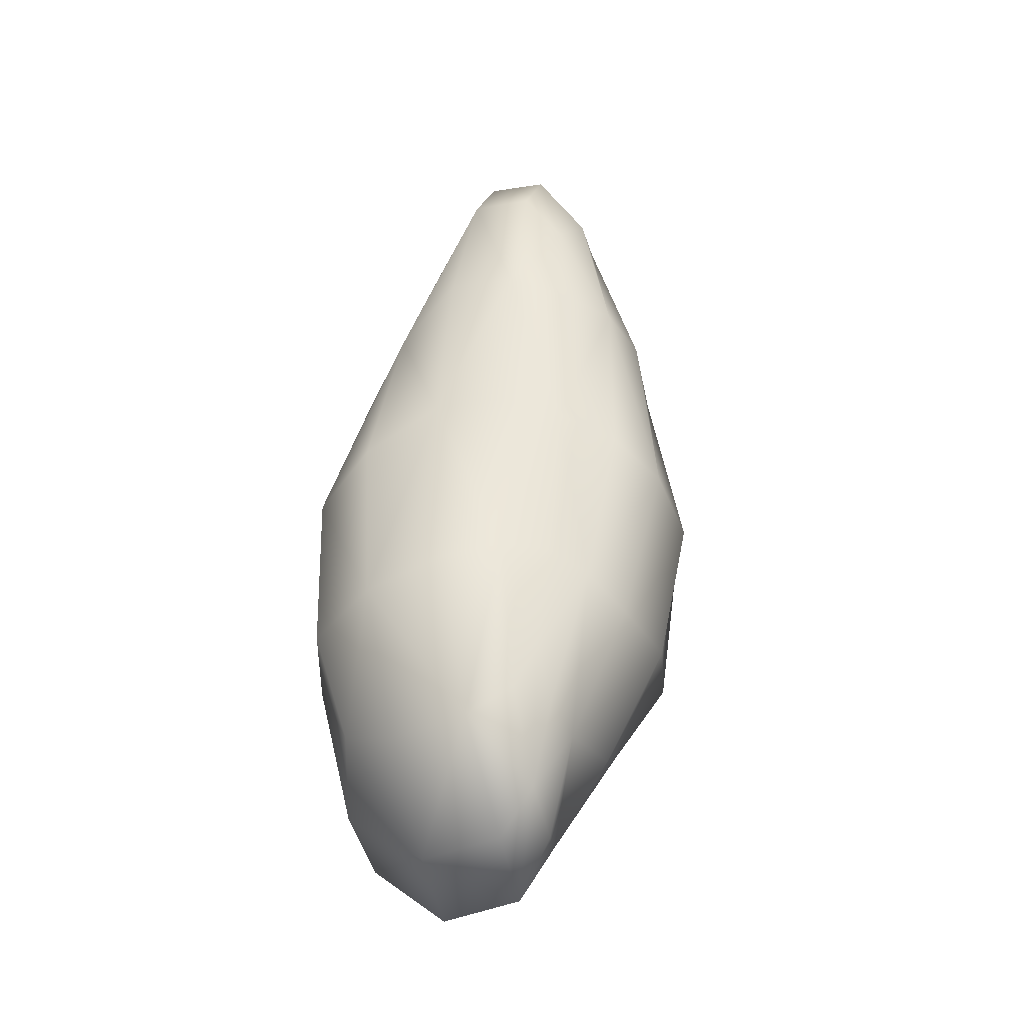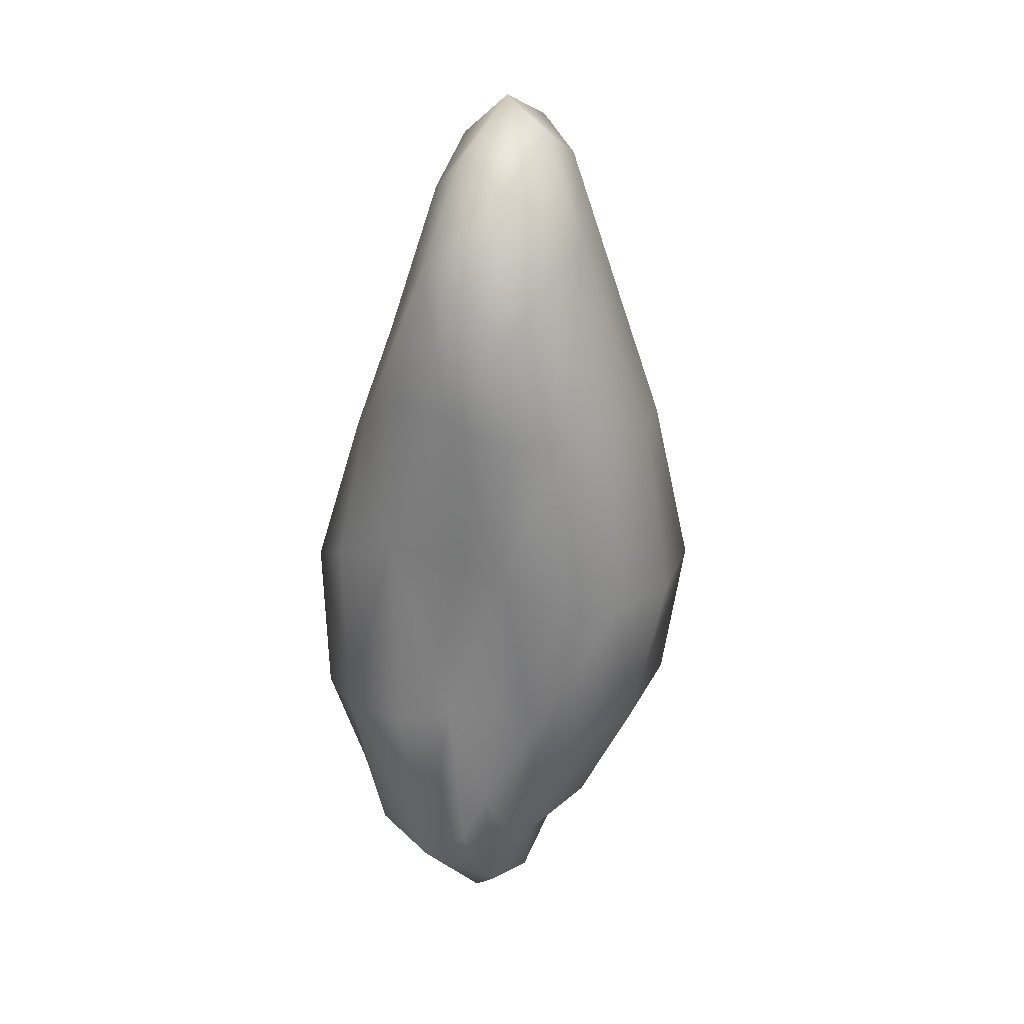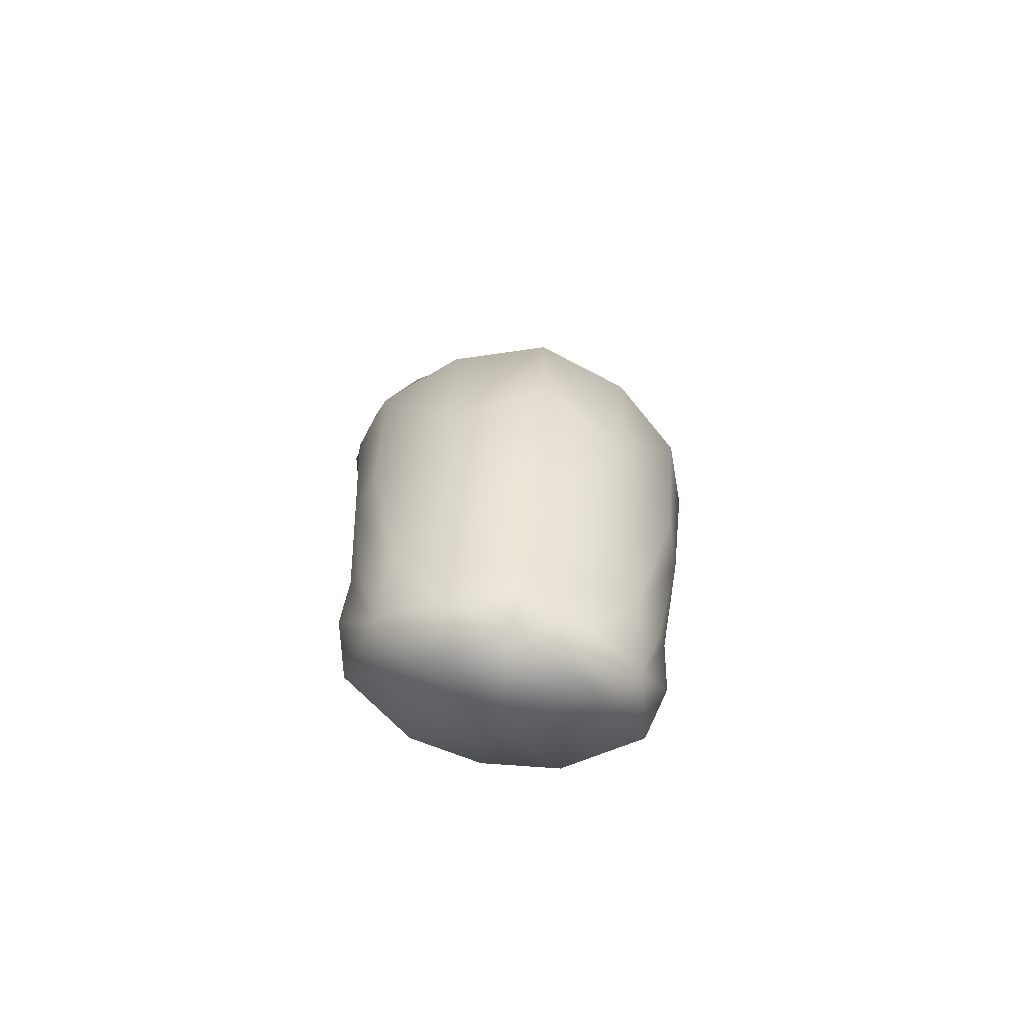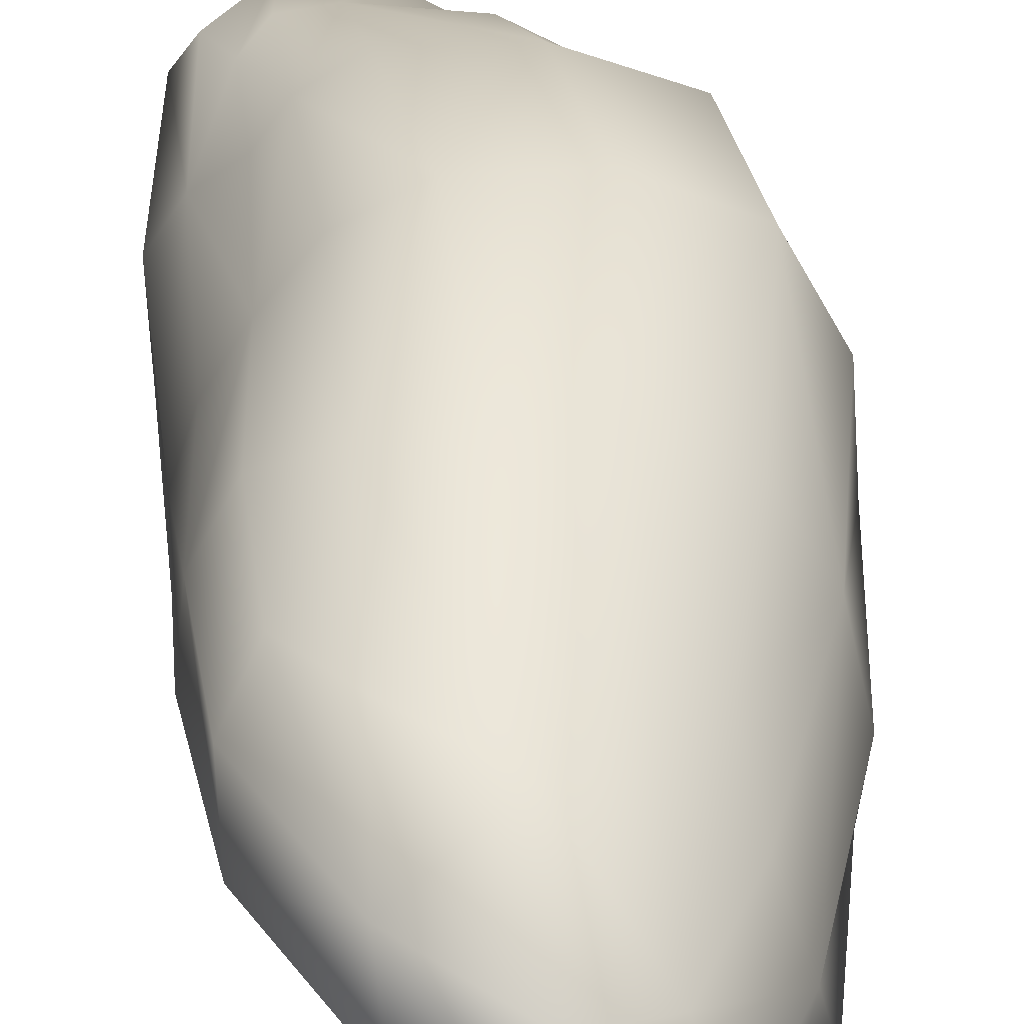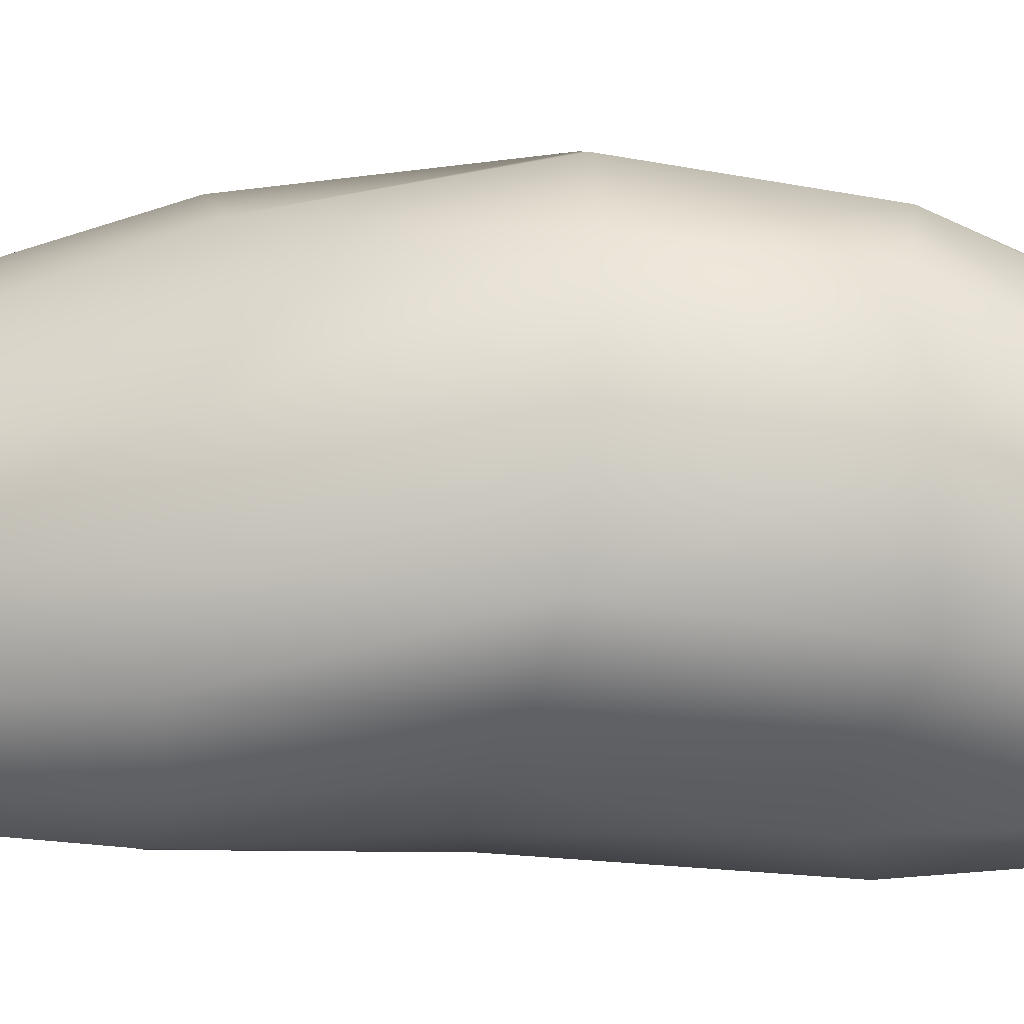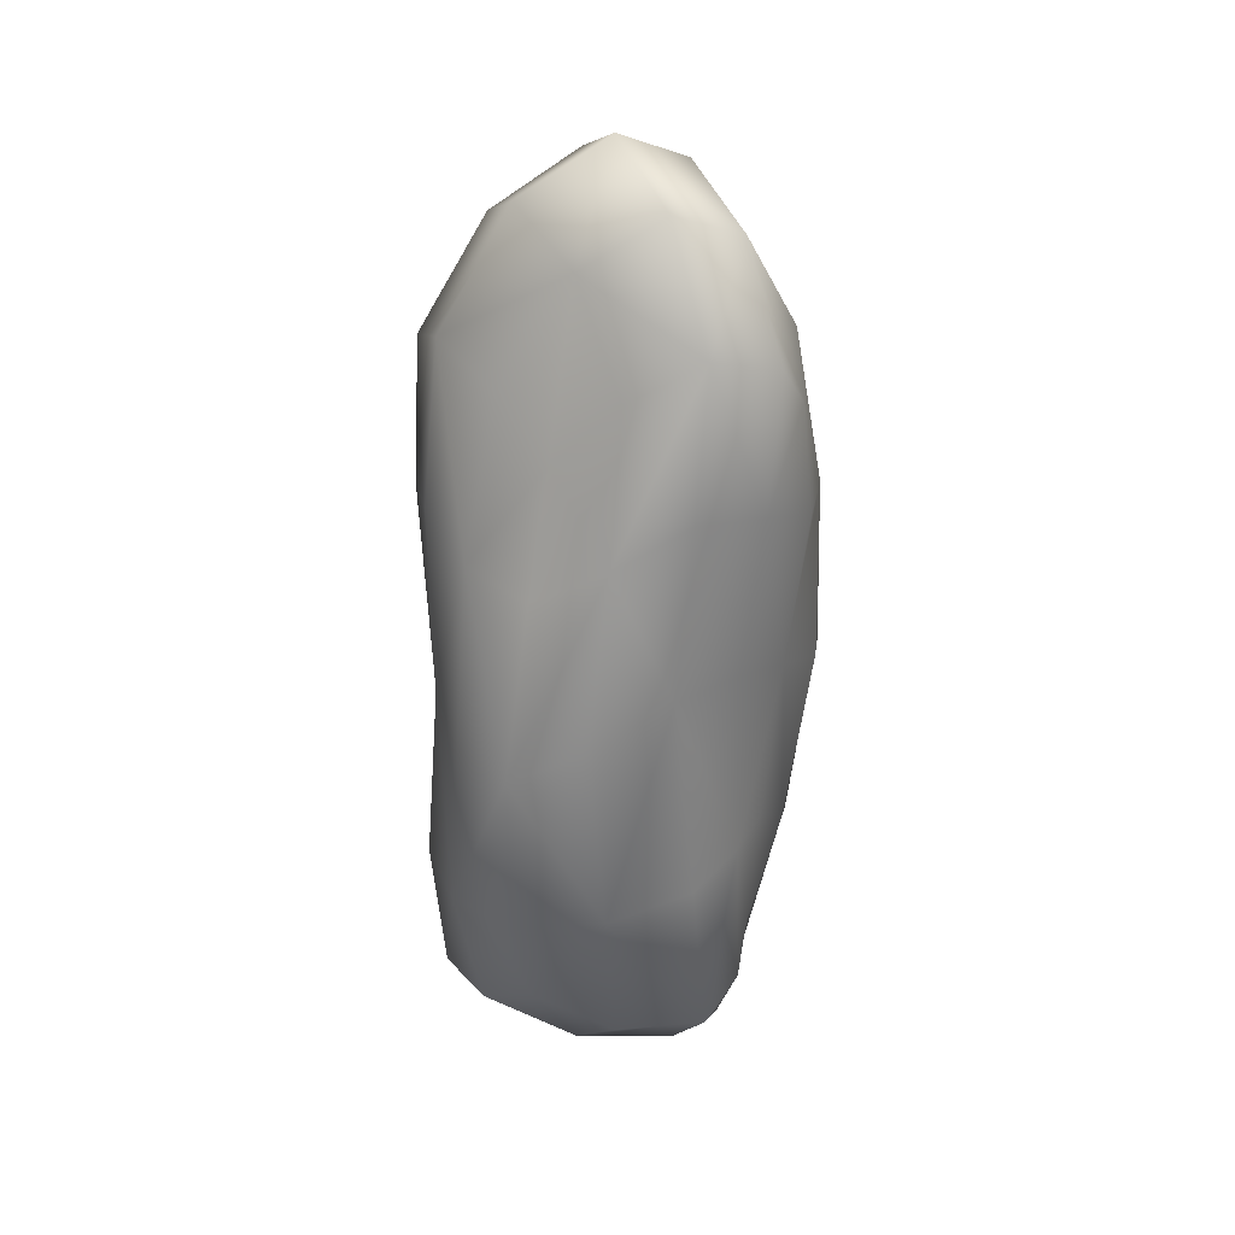
<metadata>
{"format":"obj","ext":"obj","renderer":"f3d","projection":"perspective","resolution":1024,"background":"white","views":[{"elev":-36.8,"azim":-155.1,"up":"+Y"},{"elev":26.1,"azim":-135.5,"up":"+Y"},{"elev":-76.4,"azim":-54.9,"up":"+Y"},{"elev":38.1,"azim":175.5,"up":"+Z"},{"elev":1.3,"azim":-86.7,"up":"+Z"},{"elev":32.0,"azim":161.7,"up":"+Y"}]}
</metadata>
<code>
g t_RockB_Lod1_01
v -63.7 151 -72.35
v -68.84 177.3 -48.57
v -41.78 226.2 -51.15
v -47.35 175.3 -86.12
v -59.73 191.4 -10.28
v -30.81 247.8 -8.138
v 3.573 261.7 -3.573
v -7.008 238.1 -48.27
v -12.88 184 -85.32
v -42.48 143.6 42.48
v -19.55 174.2 48.94
v -22.45 229.5 22.45
v -48.94 174.2 19.55
v 10.28 187.9 59.73
v 8.138 244.1 30.81
v 72.35 132.6 63.7
v 86.12 154 47.35
v 51.15 213.9 41.78
v 48.57 164.1 68.84
v 85.32 167.4 12.88
v 48.27 230.9 7.008
v 51.14 126.1 -51.14
v 20.77 159.4 -66.23
v 31.82 210 -31.82
v 66.23 151.3 -20.77
v -45.76 -144.4 -72.78
v -37.12 -172.2 -83.76
v -36.29 -216.9 -58.13
v -48.44 -170.2 -61.04
v -15.22 -189.2 -94.58
v -14.01 -237.3 -49.78
v -1.269 -247.9 1.27
v -29.3 -227.6 -21.89
v -50.47 -181.8 -39.07
v 69.08 -169.3 -69.08
v 86.63 -196.2 -31
v 37.31 -233.1 -37.31
v 31 -188 -86.63
v 94.58 -205.7 15.22
v 49.78 -244.5 14.01
v 72.78 -162.8 45.76
v 61.04 -183.3 48.44
v 58.13 -229.2 36.29
v 83.76 -193.5 37.12
v 39.07 -185.3 50.47
v 21.89 -231.2 29.3
v -42.06 -151.8 42.06
v -51.3 -173.2 7.082
v -15.47 -213.7 15.47
v -7.082 -173.3 51.3
v -63.7 151 -72.35
v -47.35 175.3 -86.12
v -39.53 105.5 -92.57
v -68.6 93.74 -76.19
v -12.88 184 -85.32
v -3.323 109.9 -96.74
v 5.196 17.06 -97.83
v -30.51 18.58 -87.84
v -60.26 9.679 -71.54
v 51.14 126.1 -51.14
v 66.46 65.19 -66.46
v 34.07 87.27 -87.7
v 20.77 159.4 -66.23
v 84.79 -20.07 -84.79
v 48.57 -1.546 -99.01
v 41.15 -102.1 -102.9
v 83.14 -110.1 -83.14
v -3.797 -93.52 -103.9
v -51.92 -81.5 -70.11
v -32.45 -83.83 -89.29
v 87.7 71.3 -34.07
v 66.46 65.19 -66.46
v 96.74 83.44 3.323
v 97.83 -14.53 -5.196
v 99.01 -21.33 -48.57
v 84.79 -20.07 -84.79
v 76.19 75.07 68.6
v 92.57 79.41 39.53
v 71.54 -5.875 60.26
v 87.84 -8.875 30.51
v 72.78 -162.8 45.76
v 83.76 -193.5 37.12
v 89.29 -109.9 32.45
v 70.11 -100.2 51.92
v 94.58 -205.7 15.22
v 103.9 -120 3.797
v 69.08 -169.3 -69.08
v 83.14 -110.1 -83.14
v 102.9 -118 -41.15
v 86.63 -196.2 -31
v 48.6 86.25 84.56
v 76.19 75.07 68.6
v 13.6 95.33 88.04
v 20.63 -10.86 100.3
v 51.42 -7.027 85.78
v 71.54 -5.875 60.26
v -58.88 73.95 58.88
v -25 84.7 79.69
v -73.5 -19.63 73.5
v -27.66 -15.9 96.94
v -42.06 -151.8 42.06
v -7.082 -173.3 51.3
v -16.42 -104.6 82.97
v -64.96 -101.3 64.96
v 39.07 -185.3 50.47
v 33.88 -108.1 80.93
v 72.78 -162.8 45.76
v 70.11 -100.2 51.92
v 57.18 -103.1 69.33
v 61.04 -183.3 48.44
v -42.48 143.6 42.48
v -48.94 174.2 19.55
v -79.69 82.66 25
v -58.88 73.95 58.88
v -59.73 191.4 -10.28
v -88.04 94.8 -13.6
v -100.3 -14.38 -20.63
v -96.94 -19.53 27.66
v -73.5 -19.63 73.5
v -63.7 151 -72.35
v -68.6 93.74 -76.19
v -84.56 94.33 -48.6
v -68.84 177.3 -48.57
v -60.26 9.679 -71.54
v -85.78 -2.978 -51.42
v -69.33 -95.01 -57.18
v -51.92 -81.5 -70.11
v -80.93 -108.6 -33.88
v -64.96 -101.3 64.96
v -82.97 -106.7 16.42
f 43 42 45
f 42 43 41
f 44 41 43
f 46 43 45
f 43 46 32
f 49 32 46
f 49 46 45
f 43 39 44
f 39 43 40
f 32 40 43
f 40 32 37
f 31 37 32
f 35 36 37
f 39 37 36
f 37 39 40
f 49 47 48
f 47 49 50
f 45 50 49
f 64 67 66
f 35 66 67
f 66 35 38
f 37 38 35
f 38 37 30
f 31 30 37
f 30 31 28
f 32 28 31
f 28 32 33
f 49 33 32
f 33 49 34
f 48 34 49
f 34 48 130
f 47 130 48
f 130 47 129
f 66 38 30
f 28 33 34
f 66 65 64
f 28 27 30
f 130 129 119
f 130 128 34
f 61 64 62
f 65 62 64
f 62 65 57
f 66 57 65
f 57 66 68
f 30 68 66
f 68 30 70
f 27 70 30
f 70 27 26
f 28 26 27
f 26 28 29
f 34 29 28
f 29 34 126
f 128 126 34
f 126 128 117
f 130 117 128
f 117 130 118
f 119 118 130
f 57 68 70
f 126 26 29
f 26 126 127
f 26 69 70
f 60 61 62
f 57 56 62
f 62 63 60
f 63 62 55
f 56 55 62
f 55 56 53
f 57 53 56
f 53 57 58
f 70 58 57
f 58 70 59
f 69 59 70
f 53 59 54
f 59 53 58
f 53 54 51
f 51 52 53
f 55 53 52
f 113 117 118
f 117 113 116
f 126 124 127
f 124 126 125
f 117 125 126
f 125 117 122
f 116 122 117
f 122 116 115
f 113 115 116
f 115 113 112
f 111 112 113
f 120 121 122
f 124 122 121
f 122 124 125
f 115 123 122
f 120 122 123
f 118 119 113
f 114 113 119
f 113 114 111
f 88 76 89
f 75 89 76
f 89 75 74
f 71 74 75
f 74 71 73
f 20 73 71
f 73 20 78
f 17 78 20
f 78 17 16
f 18 16 17
f 16 18 19
f 14 19 18
f 19 14 91
f 93 91 14
f 91 93 94
f 98 94 93
f 94 98 100
f 99 100 98
f 91 16 19
f 16 91 92
f 18 20 21
f 20 18 17
f 78 74 73
f 74 78 80
f 98 14 11
f 14 98 93
f 103 94 100
f 94 103 106
f 100 99 103
f 104 103 99
f 103 104 101
f 91 96 92
f 96 91 95
f 94 95 91
f 95 94 109
f 106 109 94
f 109 106 105
f 103 105 106
f 105 103 102
f 101 102 103
f 107 108 109
f 96 109 108
f 109 96 95
f 105 110 109
f 107 109 110
f 89 85 90
f 85 89 86
f 74 86 89
f 86 74 83
f 80 83 74
f 83 80 79
f 78 79 80
f 79 78 77
f 16 77 78
f 81 82 83
f 85 83 82
f 83 85 86
f 79 84 83
f 81 83 84
f 89 87 88
f 87 89 90
f 98 97 99
f 97 98 10
f 11 10 98
f 10 11 12
f 14 12 11
f 12 14 15
f 18 15 14
f 15 18 7
f 21 7 18
f 7 21 24
f 20 24 21
f 24 20 25
f 71 25 20
f 25 71 22
f 72 22 71
f 12 7 6
f 7 12 15
f 24 22 23
f 22 24 25
f 23 9 24
f 8 24 9
f 24 8 7
f 3 7 8
f 7 3 6
f 5 6 3
f 6 5 12
f 13 12 5
f 12 13 10
f 3 9 4
f 9 3 8
f 3 2 5
f 2 3 1
f 4 1 3
f 71 76 72
f 76 71 75

</code>
